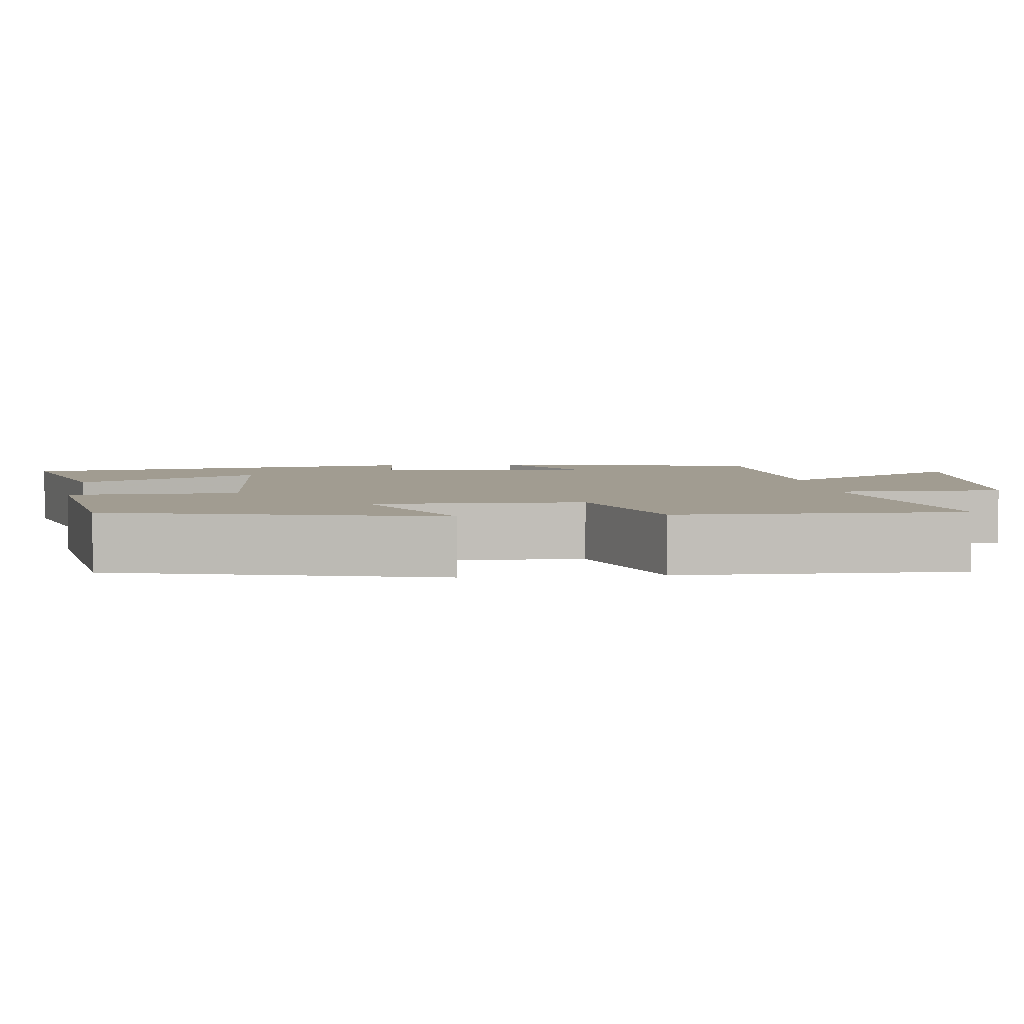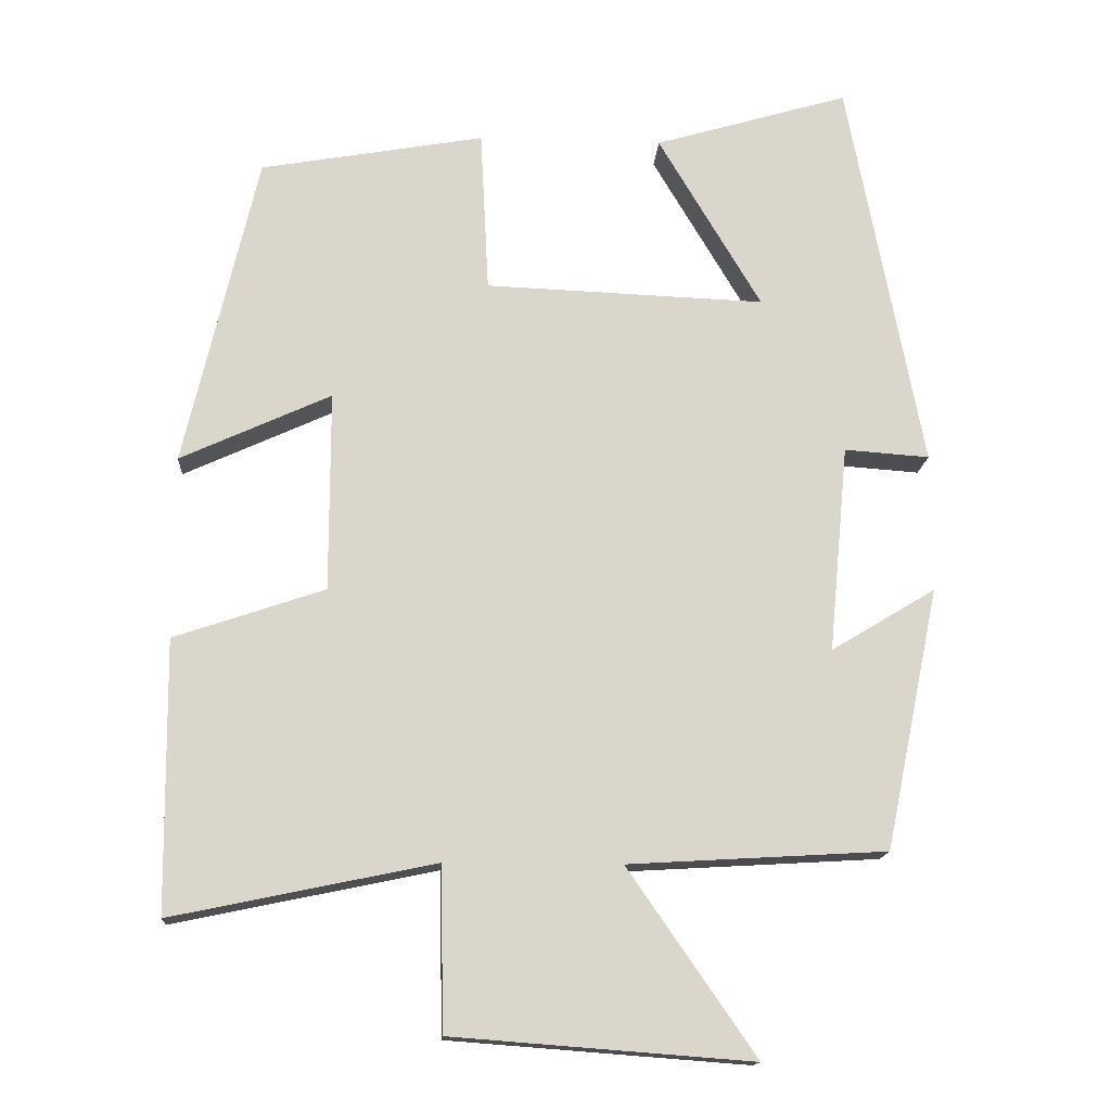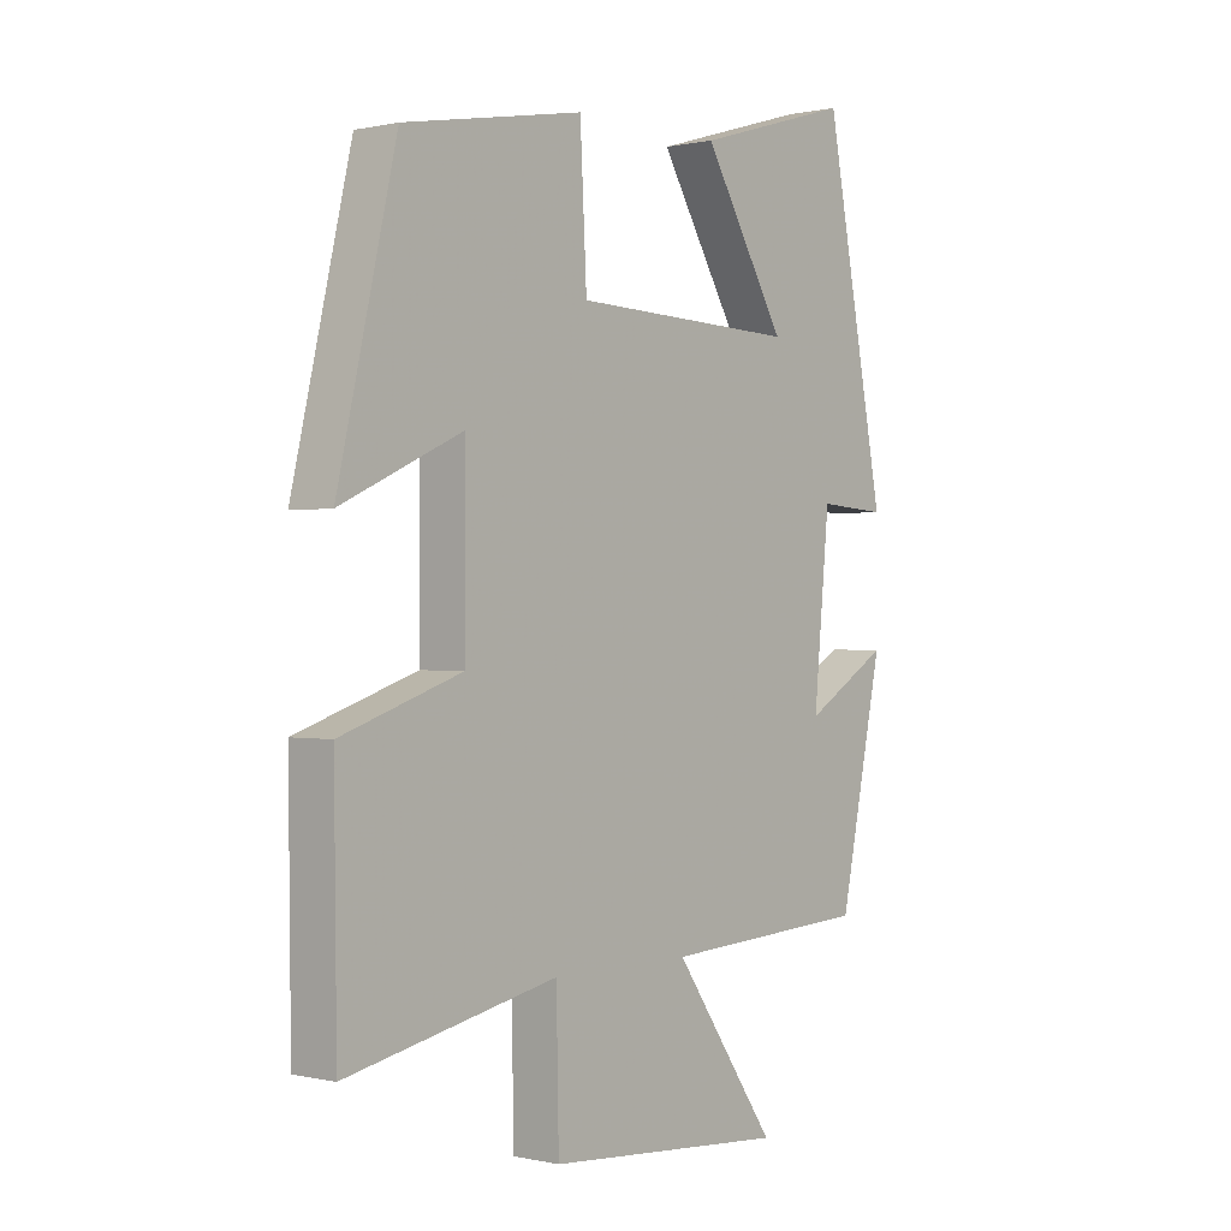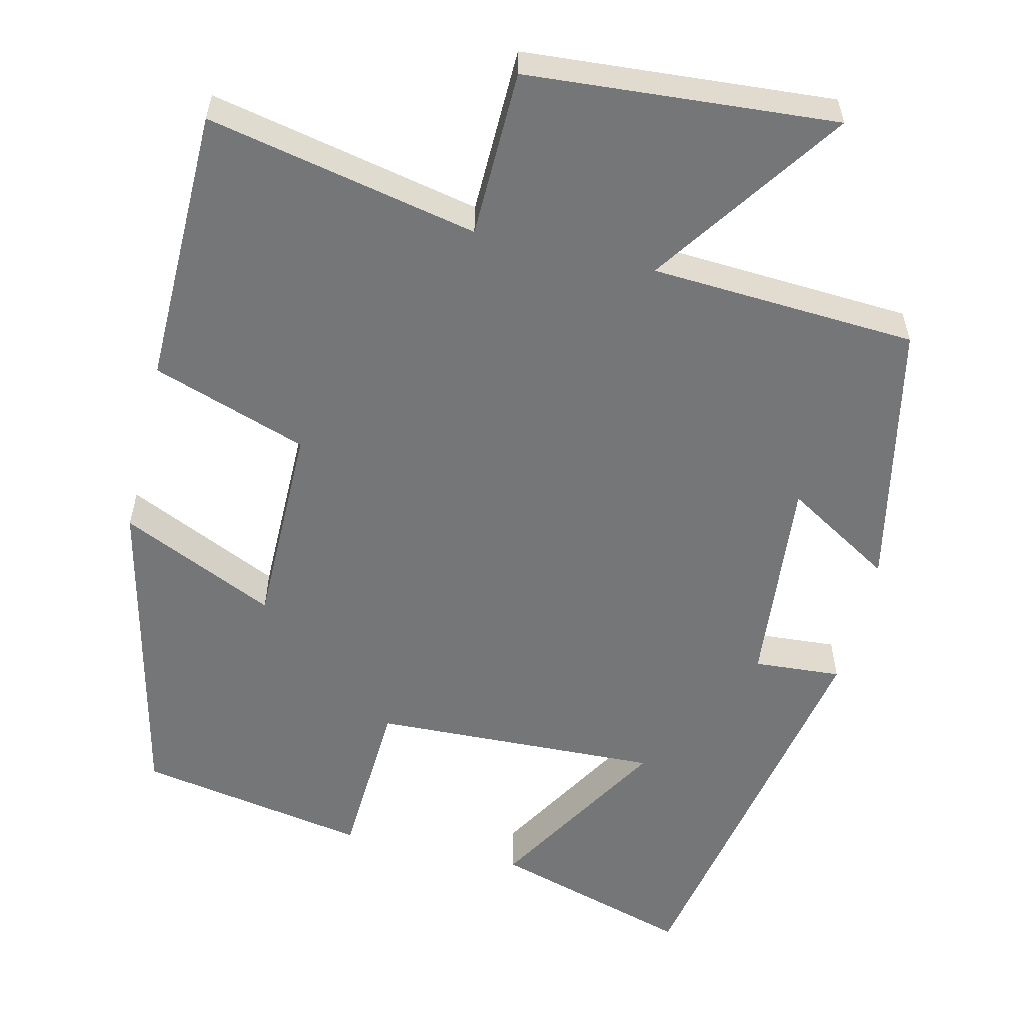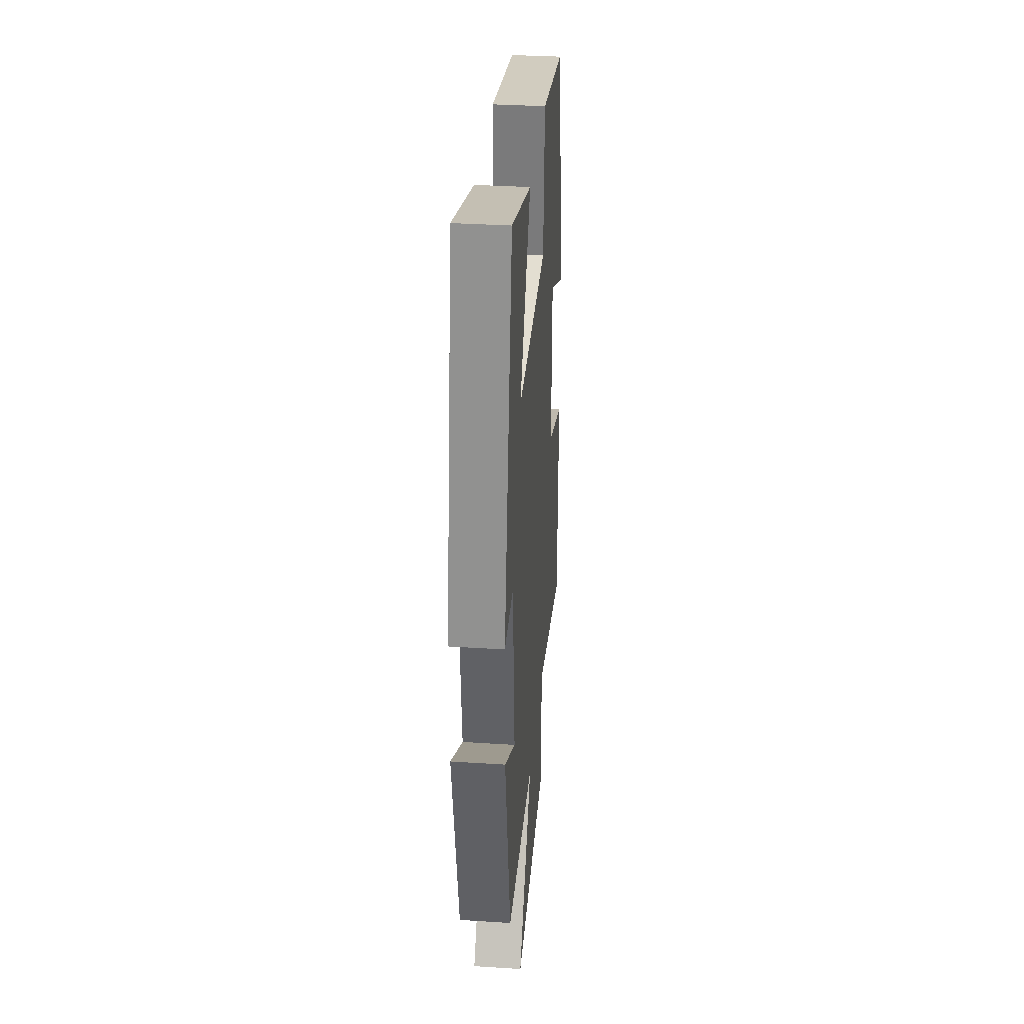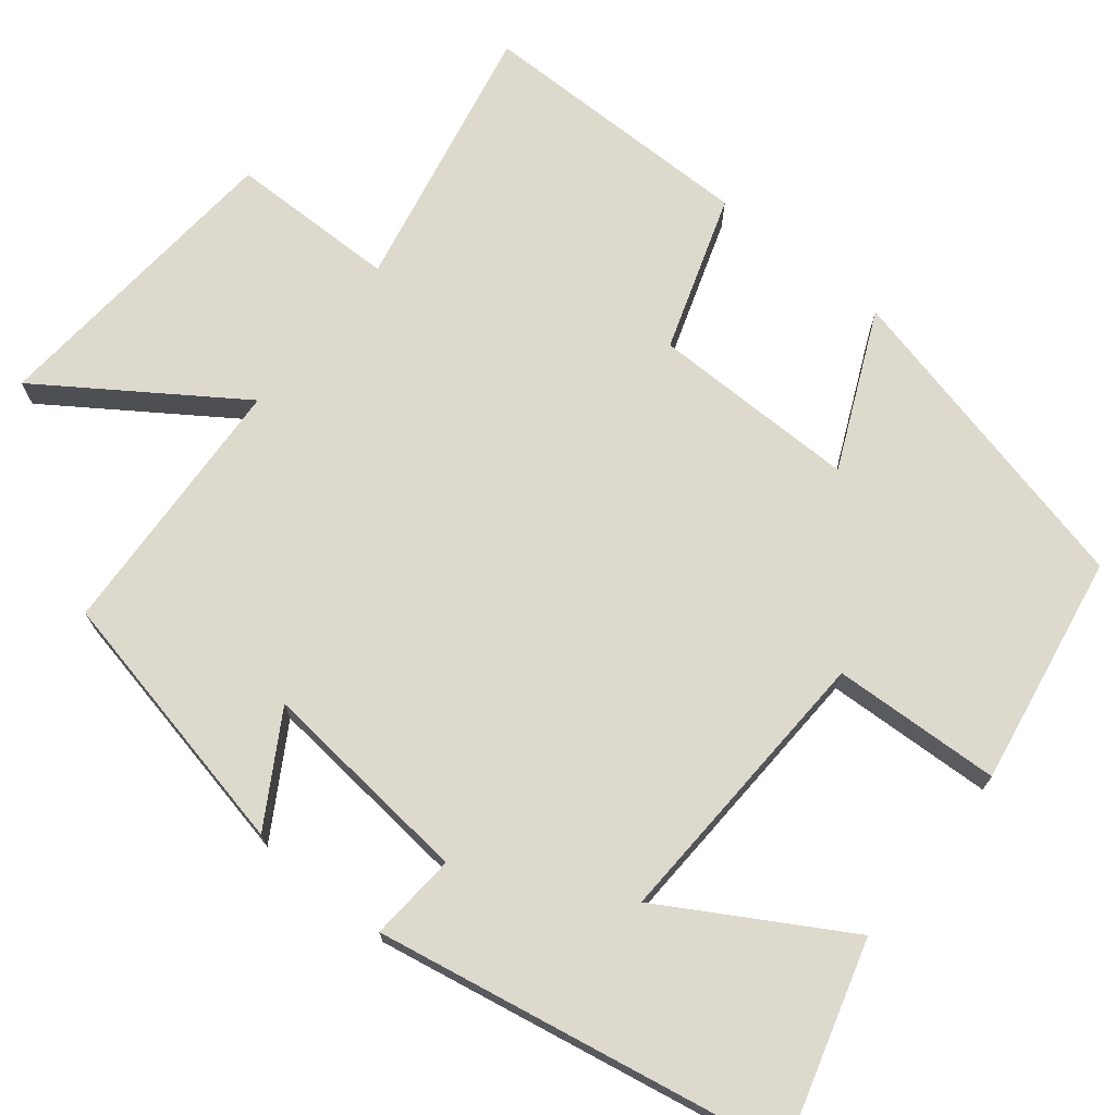
<metadata>
{"format":"obj","ext":"obj","renderer":"f3d","projection":"perspective","resolution":1024,"background":"white","views":[{"elev":4.5,"azim":84.2,"up":"+Y"},{"elev":-15.3,"azim":176.2,"up":"+Z"},{"elev":0.2,"azim":130.1,"up":"+Z"},{"elev":-56.8,"azim":166.6,"up":"+Y"},{"elev":34.1,"azim":-85.0,"up":"+Z"},{"elev":71.9,"azim":-50.9,"up":"+Y"}]}
</metadata>
<code>
v -0.4 0.07 0.577
v -0.141 0.07 0.5
v -0.278 0.07 0.269
v 0.094 0.07 0.283
v 0.105 0.07 0.5
v 0.403 0.07 0.447
v 0.5 0.07 0.029
v 0.3 0.07 0.121
v 0.3 0.07 -0.145
v 0.5 0.07 -0.213
v 0.496 0.07 -0.573
v 0.147 0.07 -0.5
v 0.143 0.07 -0.716
v -0.255 0.07 -0.746
v -0.085 0.07 -0.5
v -0.428 0.07 -0.48
v -0.5 0.07 -0.132
v -0.361 0.07 -0.216
v -0.387 0.07 0.06
v -0.5 0.07 0.052
v -0.4 0 0.577
v -0.141 0 0.5
v -0.278 0 0.269
v 0.094 0 0.283
v 0.105 0 0.5
v 0.403 0 0.447
v 0.5 0 0.029
v 0.3 0 0.121
v 0.3 0 -0.145
v 0.5 0 -0.213
v 0.496 0 -0.573
v 0.147 0 -0.5
v 0.143 0 -0.716
v -0.255 0 -0.746
v -0.085 0 -0.5
v -0.428 0 -0.48
v -0.5 0 -0.132
v -0.361 0 -0.216
v -0.387 0 0.06
v -0.5 0 0.052
f 19 20 1
f 18 19 1
f 15 16 17 18
f 15 18 1
f 12 13 14 15
f 9 10 11 12
f 8 9 12 15
f 5 6 7 8
f 4 5 8
f 3 4 8 15
f 1 2 3
f 1 3 15
f 21 40 39
f 21 39 38
f 38 37 36 35
f 21 38 35
f 35 34 33 32
f 32 31 30 29
f 35 32 29 28
f 28 27 26 25
f 28 25 24
f 35 28 24 23
f 23 22 21
f 35 23 21
f 1 21 22 2
f 2 22 23 3
f 3 23 24 4
f 4 24 25 5
f 5 25 26 6
f 6 26 27 7
f 7 27 28 8
f 8 28 29 9
f 9 29 30 10
f 10 30 31 11
f 11 31 32 12
f 12 32 33 13
f 13 33 34 14
f 14 34 35 15
f 15 35 36 16
f 16 36 37 17
f 17 37 38 18
f 18 38 39 19
f 19 39 40 20
f 20 40 21 1

</code>
